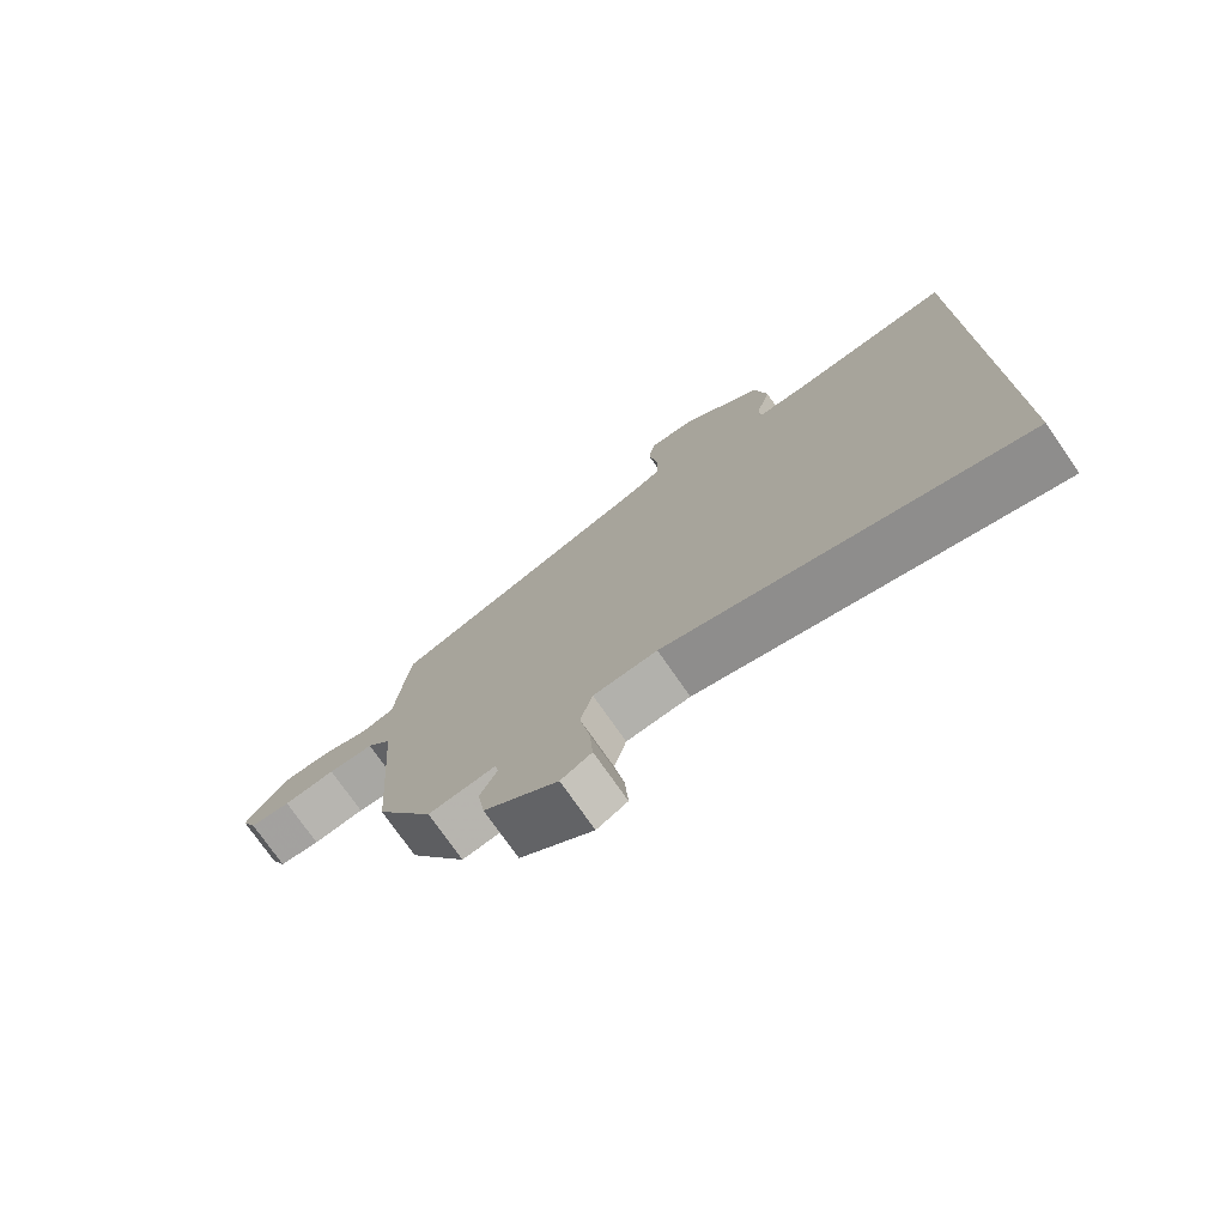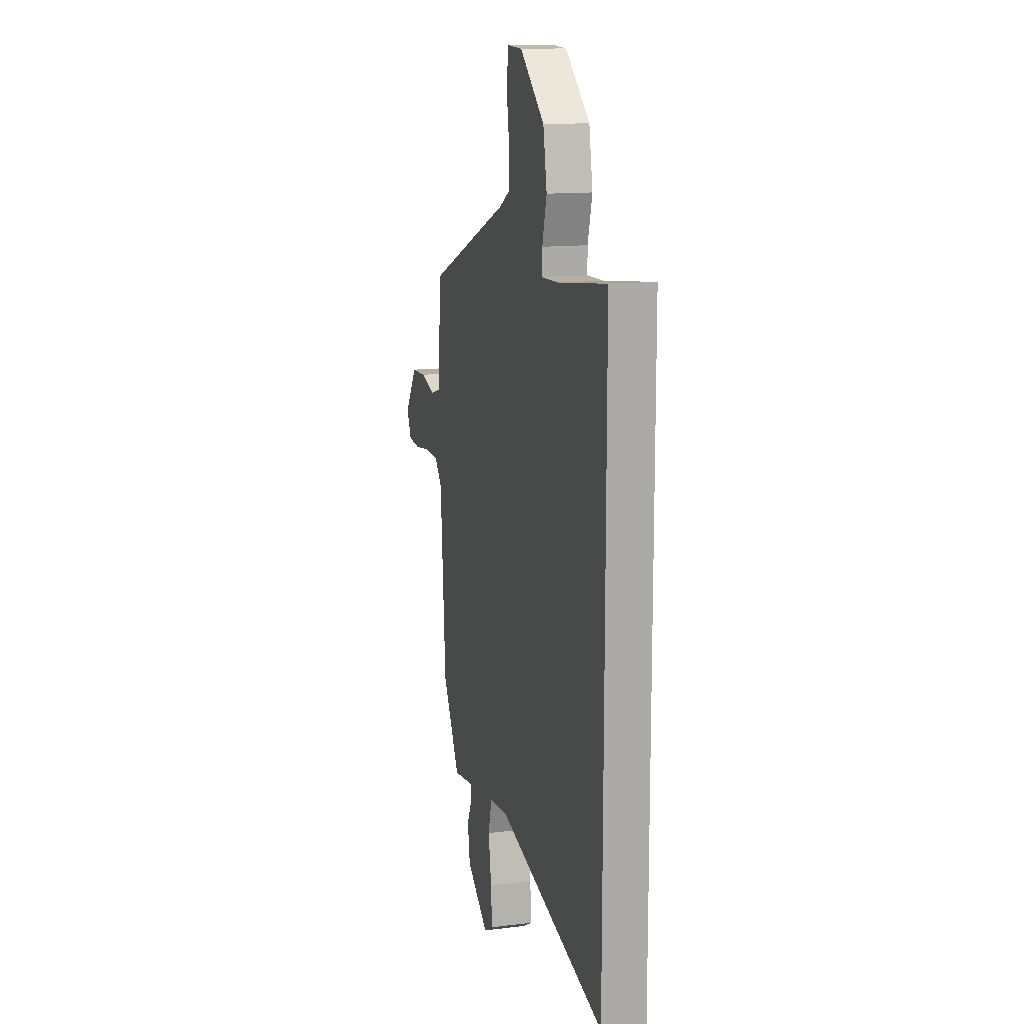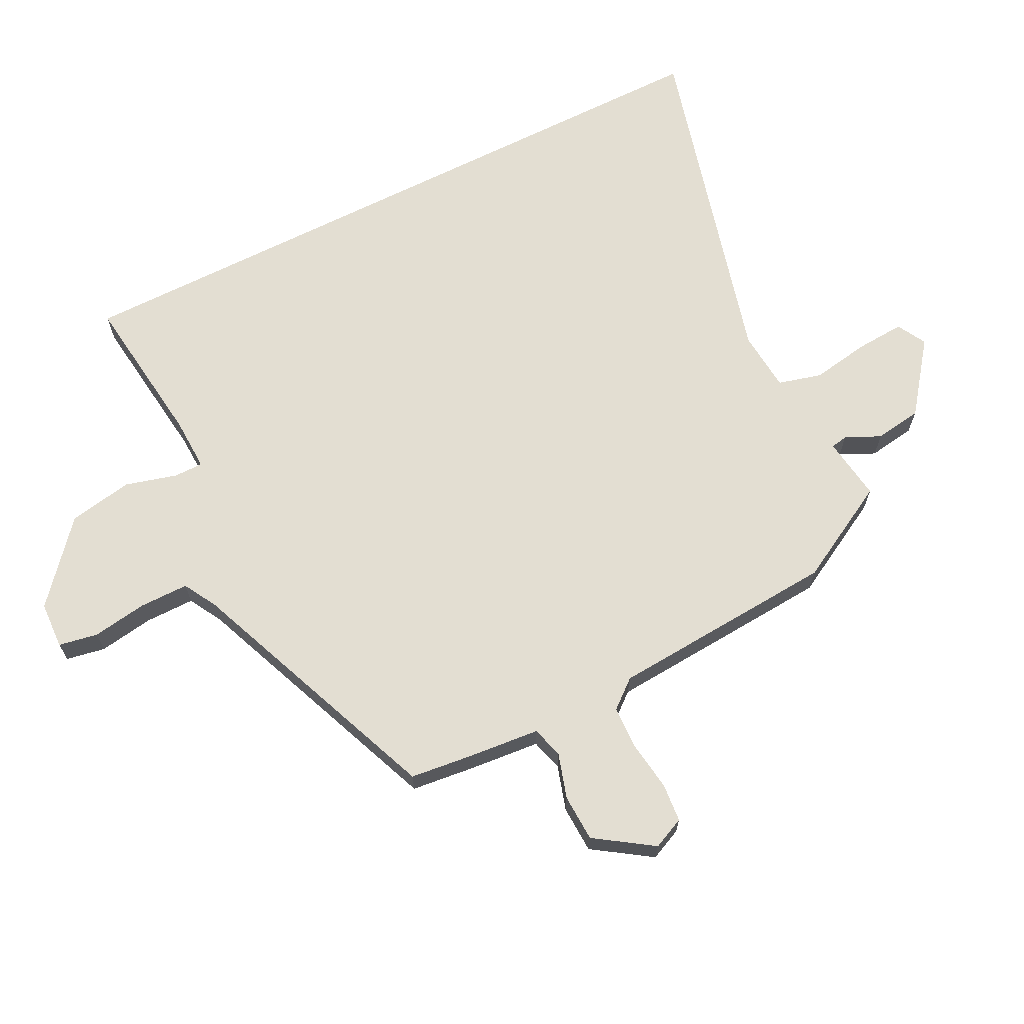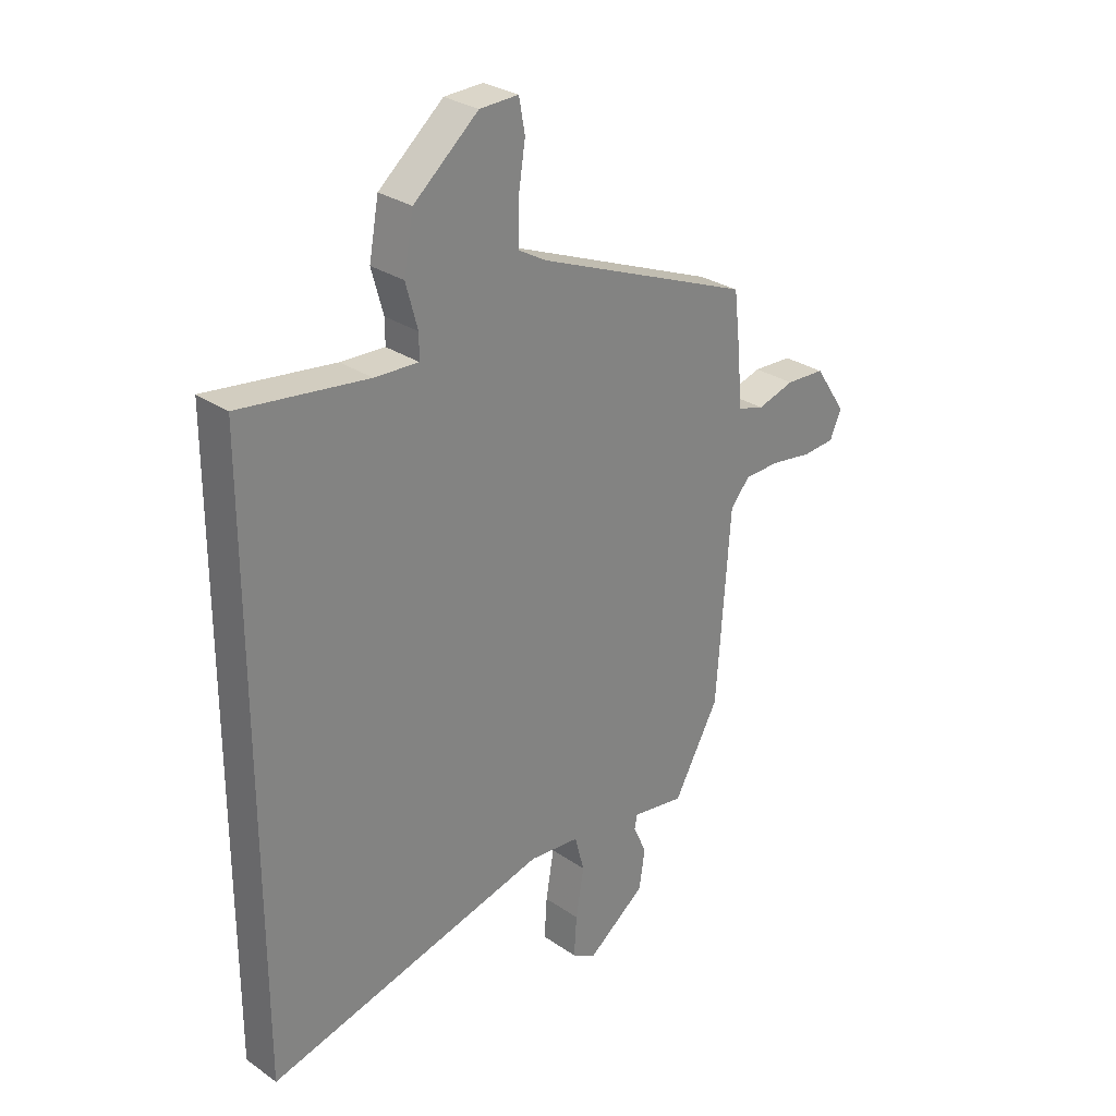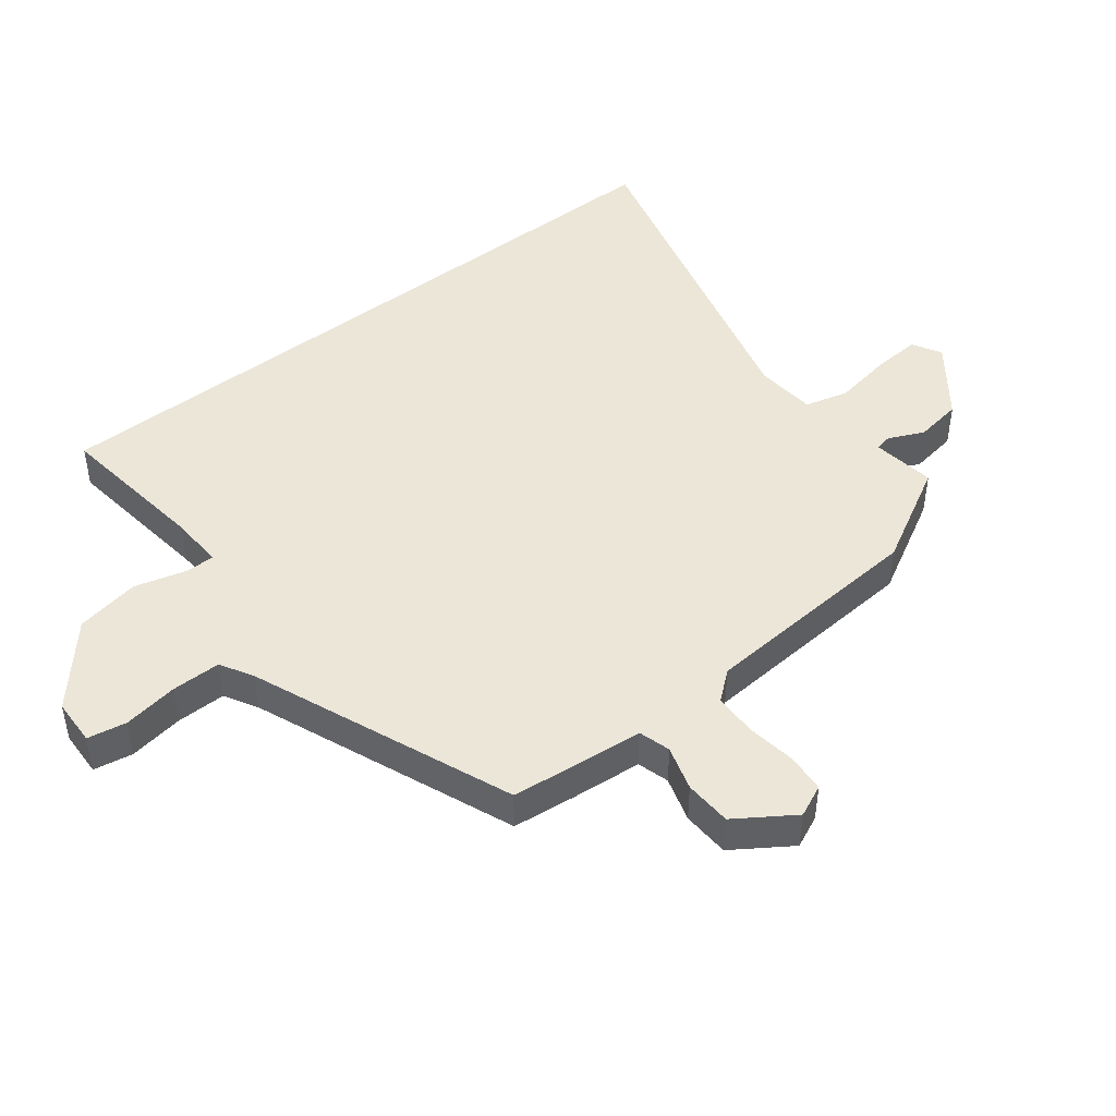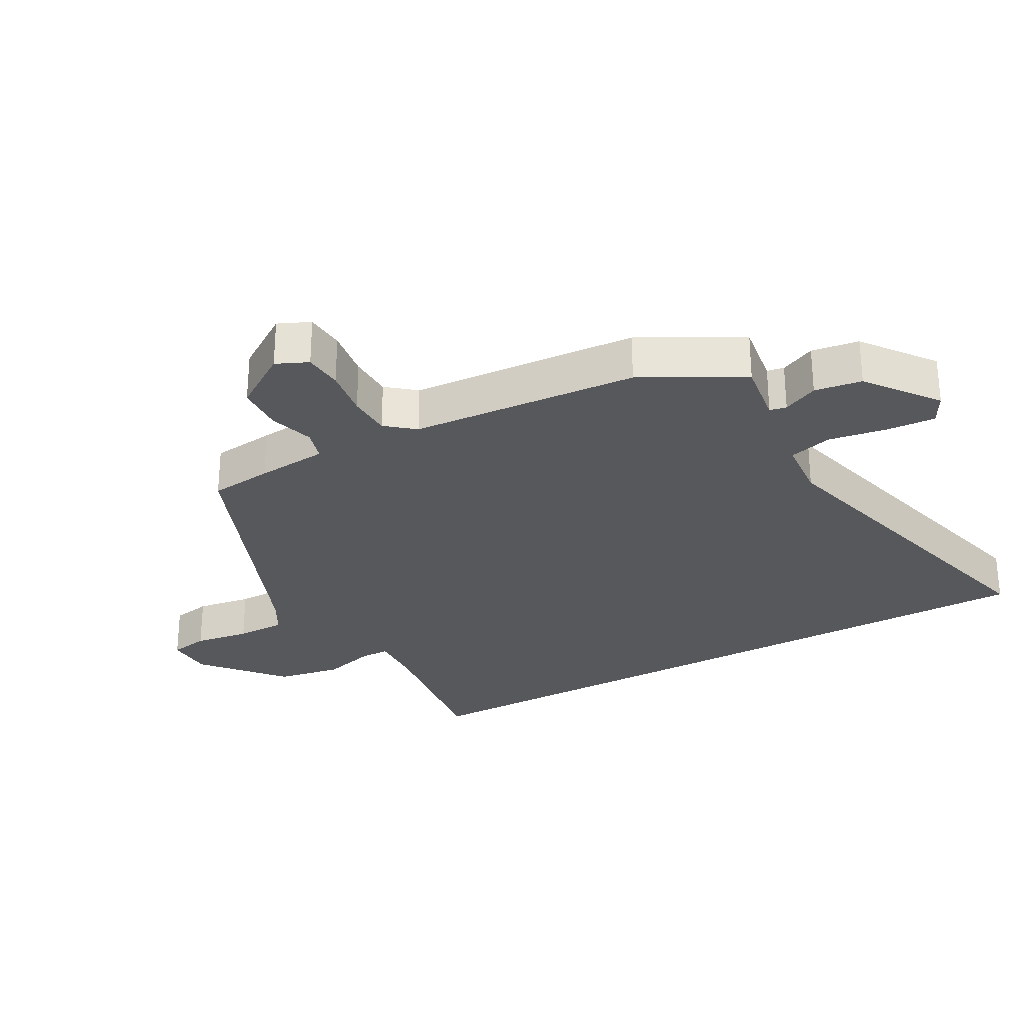
<metadata>
{"format":"obj","ext":"obj","renderer":"f3d","projection":"perspective","resolution":1024,"background":"white","views":[{"elev":-75.7,"azim":-145.1,"up":"+Z"},{"elev":13.6,"azim":-105.4,"up":"+Z"},{"elev":67.4,"azim":63.3,"up":"+Y"},{"elev":28.8,"azim":-44.3,"up":"+Z"},{"elev":46.3,"azim":51.9,"up":"+Y"},{"elev":-28.8,"azim":118.9,"up":"+Y"}]}
</metadata>
<code>
v 0.444 0.07 -0.348
v 0.36 0.07 -0.501
v 0.262 0.07 -0.487
v 0.257 0.07 -0.513
v 0.282 0.07 -0.567
v 0.271 0.07 -0.64
v 0.163 0.07 -0.722
v 0.118 0.07 -0.697
v 0.123 0.07 -0.622
v 0.138 0.07 -0.532
v 0.12 0.07 -0.465
v 0.026 0.07 -0.457
v -0.5 0.07 -0.595
v -0.5 0.07 0.498
v -0.262 0.07 0.468
v -0.18 0.07 0.465
v -0.18 0.07 0.51
v -0.202 0.07 0.59
v -0.184 0.07 0.689
v -0.064 0.07 0.792
v 0.008 0.07 0.795
v 0.019 0.07 0.735
v 0.006 0.07 0.65
v 0.006 0.07 0.574
v 0.057 0.07 0.545
v 0.459 0.07 0.384
v 0.47 0.07 0.287
v 0.48 0.07 0.177
v 0.529 0.07 0.163
v 0.598 0.07 0.184
v 0.671 0.07 0.181
v 0.73 0.07 0.093
v 0.708 0.07 0.044
v 0.648 0.07 0.039
v 0.572 0.07 0.05
v 0.505 0.07 0.048
v 0.469 0.07 0.004
v 0.444 0 -0.348
v 0.36 0 -0.501
v 0.262 0 -0.487
v 0.257 0 -0.513
v 0.282 0 -0.567
v 0.271 0 -0.64
v 0.163 0 -0.722
v 0.118 0 -0.697
v 0.123 0 -0.622
v 0.138 0 -0.532
v 0.12 0 -0.465
v 0.026 0 -0.457
v -0.5 0 -0.595
v -0.5 0 0.498
v -0.262 0 0.468
v -0.18 0 0.465
v -0.18 0 0.51
v -0.202 0 0.59
v -0.184 0 0.689
v -0.064 0 0.792
v 0.008 0 0.795
v 0.019 0 0.735
v 0.006 0 0.65
v 0.006 0 0.574
v 0.057 0 0.545
v 0.459 0 0.384
v 0.47 0 0.287
v 0.48 0 0.177
v 0.529 0 0.163
v 0.598 0 0.184
v 0.671 0 0.181
v 0.73 0 0.093
v 0.708 0 0.044
v 0.648 0 0.039
v 0.572 0 0.05
v 0.505 0 0.048
v 0.469 0 0.004
f 32 33 34 35
f 32 35 36
f 29 30 31 32
f 28 29 32 36
f 25 26 27 28
f 24 25 28 36
f 20 21 22 23
f 20 23 24
f 17 18 19 20
f 16 17 20 24
f 12 13 14 15
f 11 12 15 16
f 7 8 9 10
f 5 6 7 10
f 4 5 10 11
f 3 4 11 16
f 37 1 2 3
f 16 24 36 37
f 3 16 37
f 72 71 70 69
f 73 72 69
f 69 68 67 66
f 73 69 66 65
f 65 64 63 62
f 73 65 62 61
f 60 59 58 57
f 61 60 57
f 57 56 55 54
f 61 57 54 53
f 52 51 50 49
f 53 52 49 48
f 47 46 45 44
f 47 44 43 42
f 48 47 42 41
f 53 48 41 40
f 40 39 38 74
f 74 73 61 53
f 74 53 40
f 1 38 39 2
f 2 39 40 3
f 3 40 41 4
f 4 41 42 5
f 5 42 43 6
f 6 43 44 7
f 7 44 45 8
f 8 45 46 9
f 9 46 47 10
f 10 47 48 11
f 11 48 49 12
f 12 49 50 13
f 13 50 51 14
f 14 51 52 15
f 15 52 53 16
f 16 53 54 17
f 17 54 55 18
f 18 55 56 19
f 19 56 57 20
f 20 57 58 21
f 21 58 59 22
f 22 59 60 23
f 23 60 61 24
f 24 61 62 25
f 25 62 63 26
f 26 63 64 27
f 27 64 65 28
f 28 65 66 29
f 29 66 67 30
f 30 67 68 31
f 31 68 69 32
f 32 69 70 33
f 33 70 71 34
f 34 71 72 35
f 35 72 73 36
f 36 73 74 37
f 37 74 38 1

</code>
